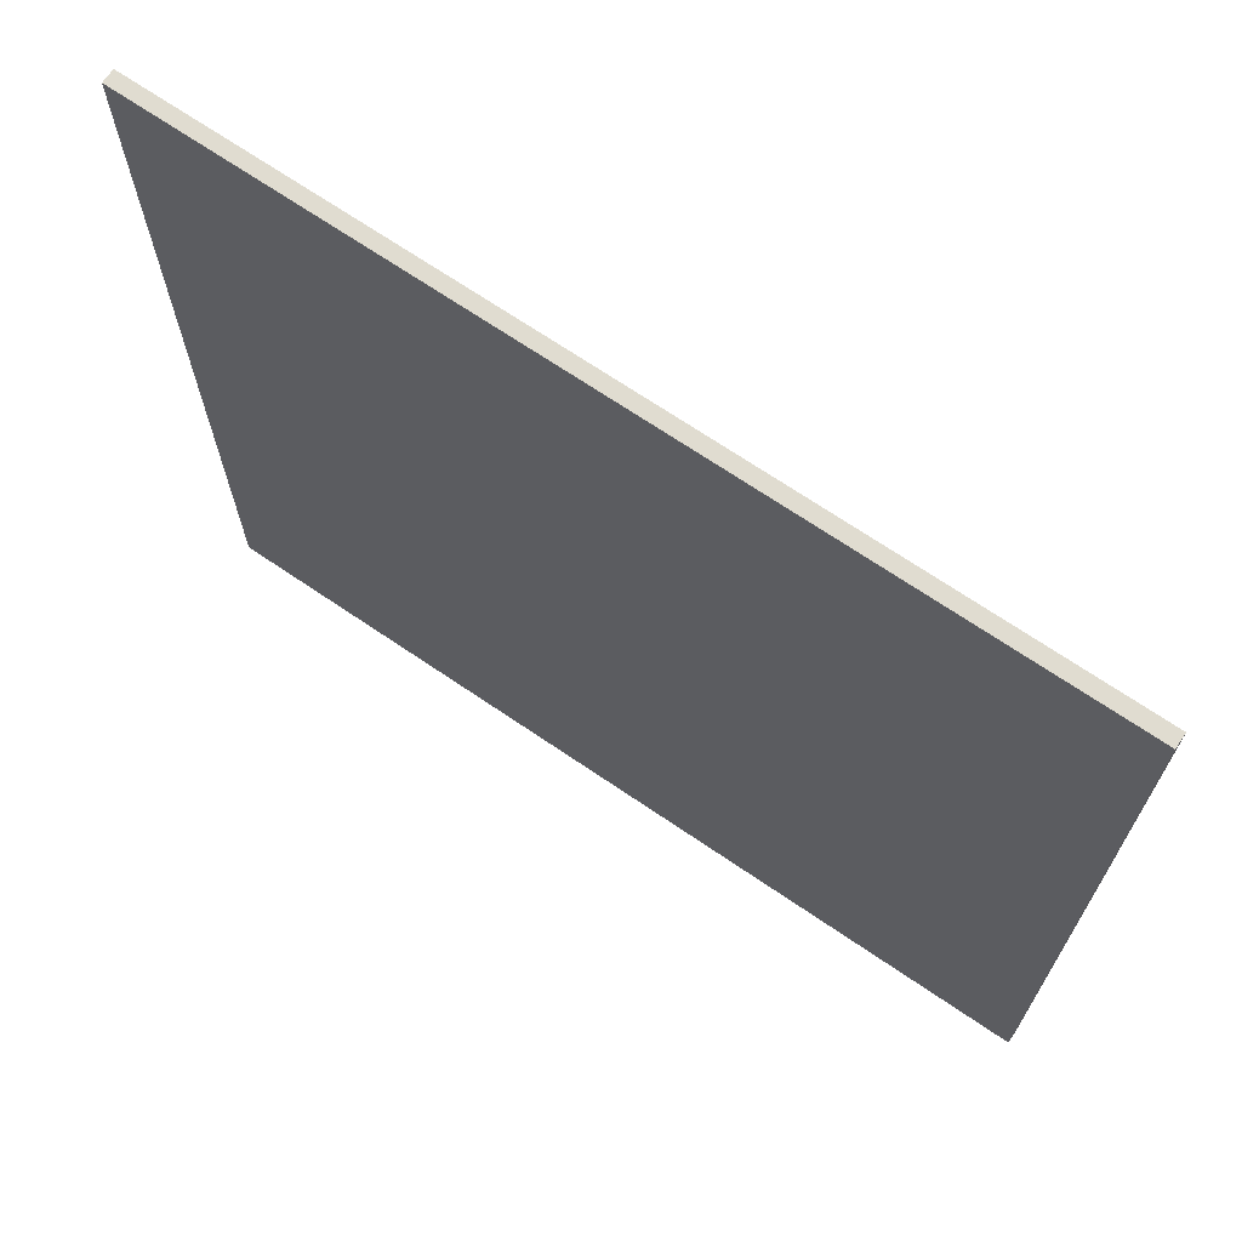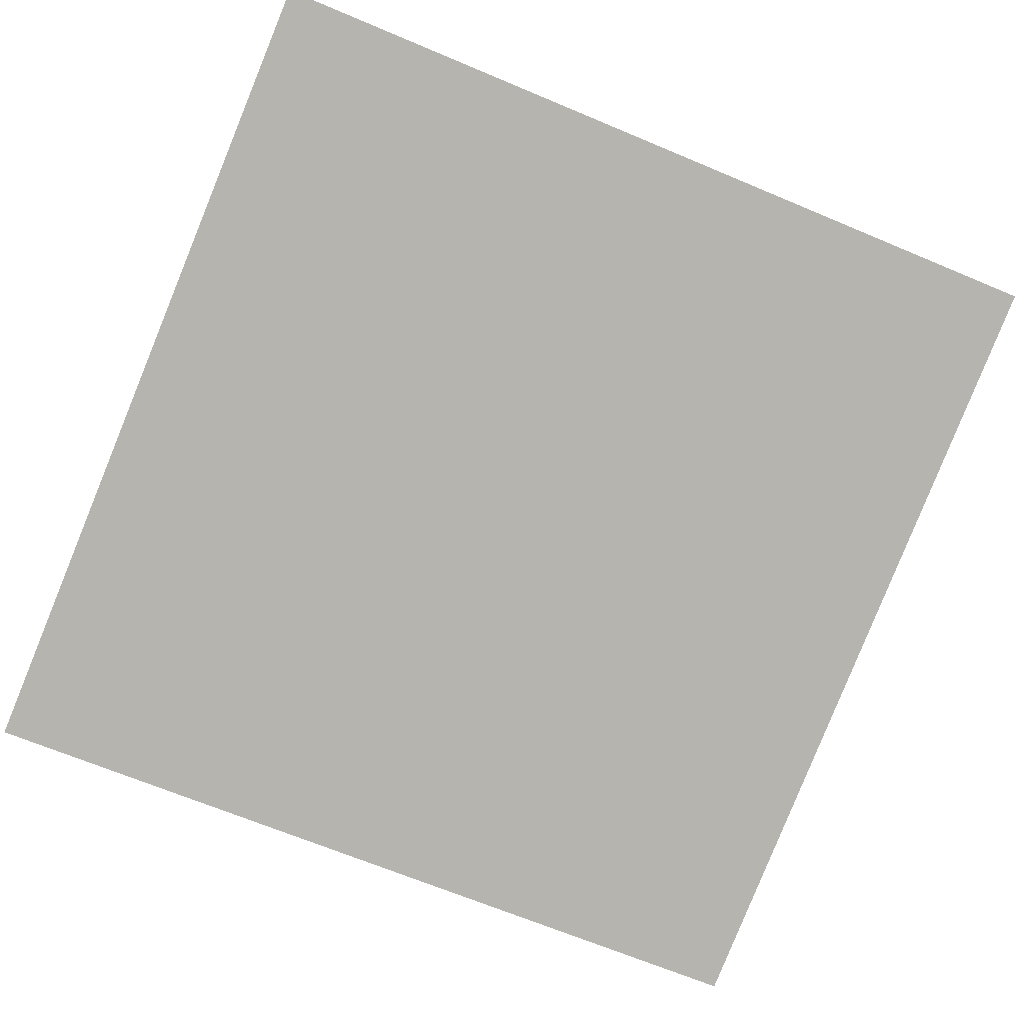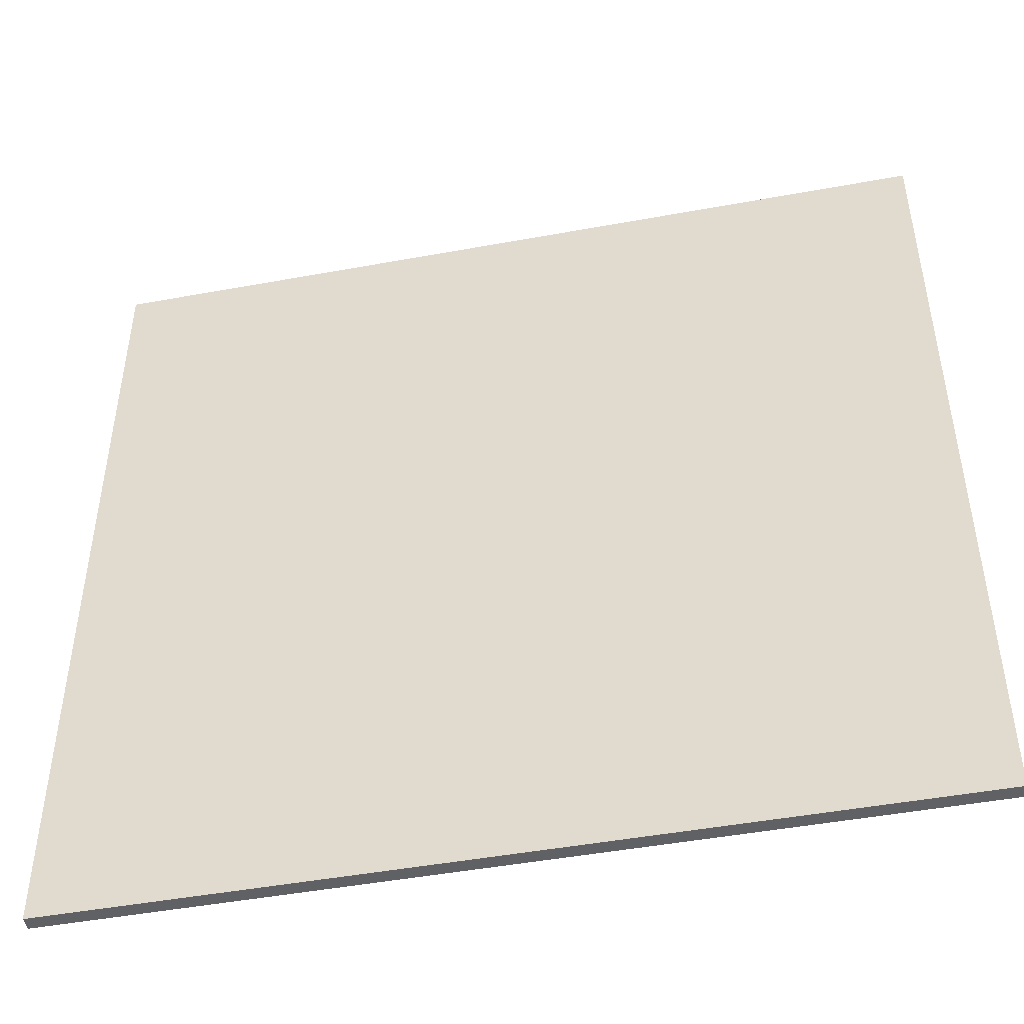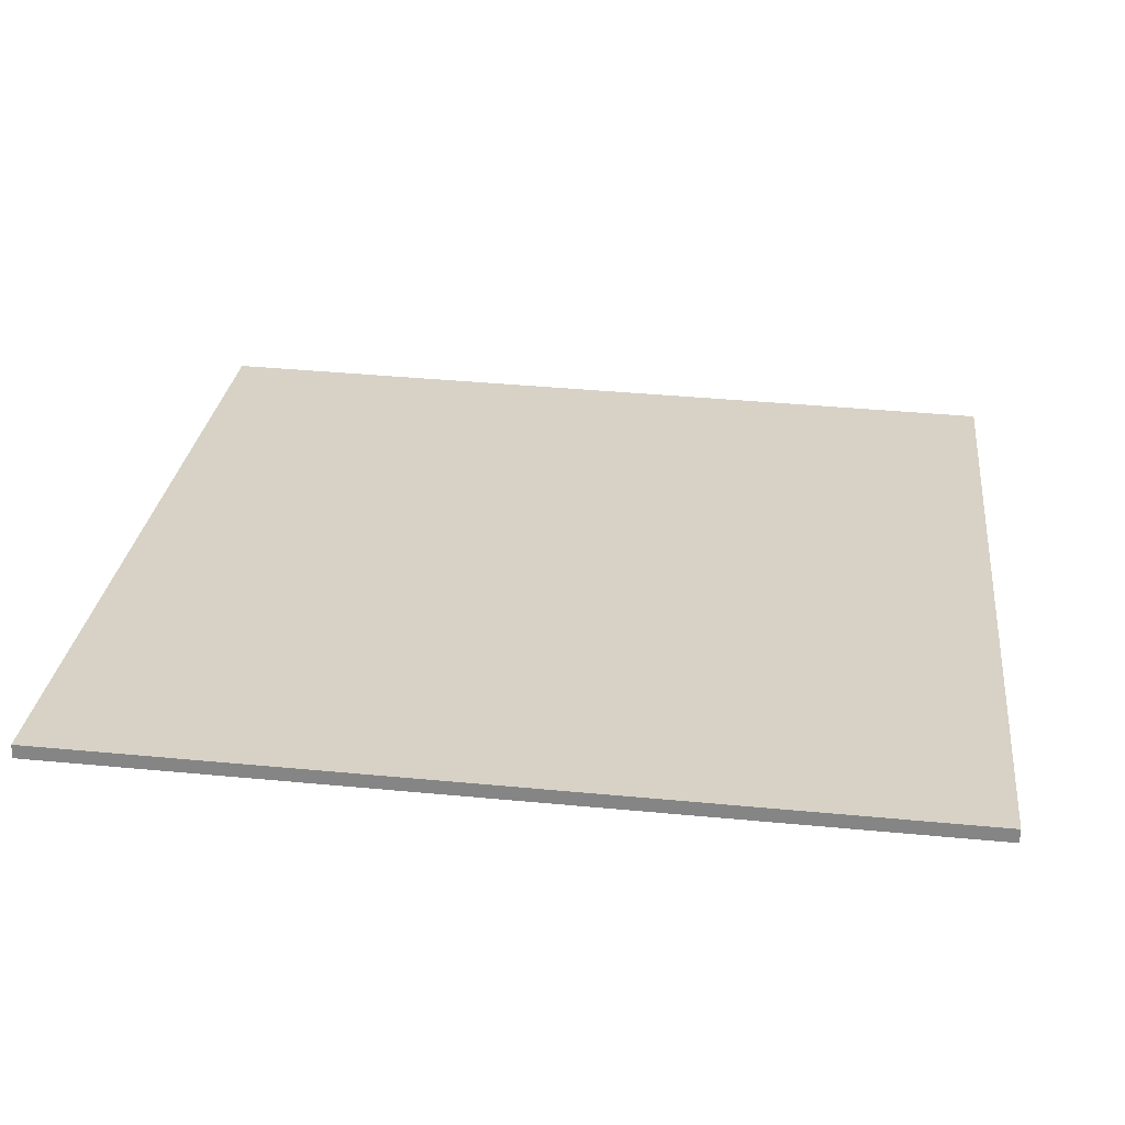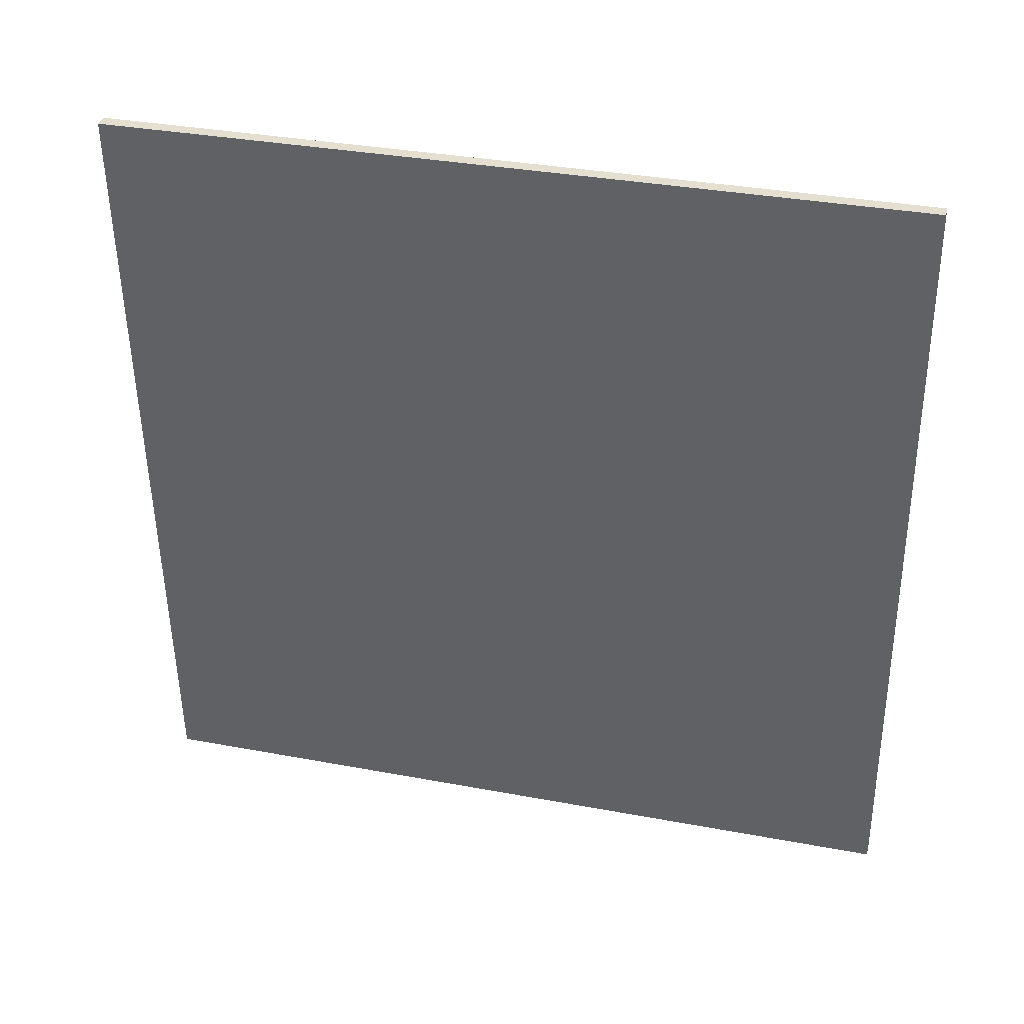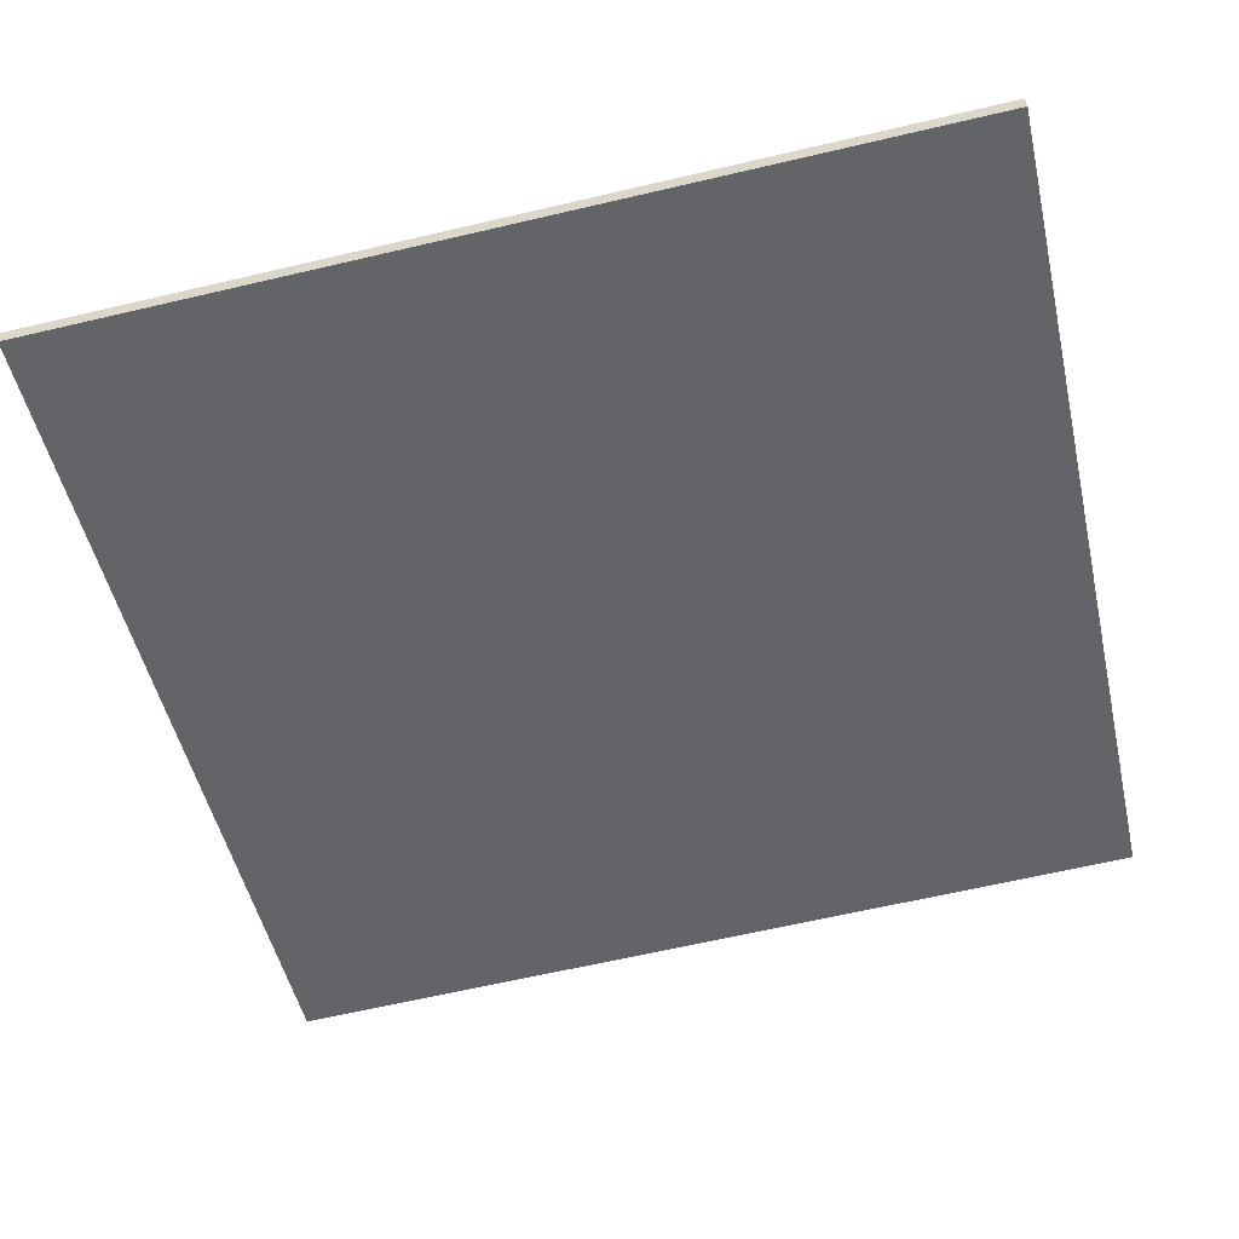
<metadata>
{"format":"obj","ext":"obj","renderer":"f3d","projection":"perspective","resolution":1024,"background":"white","views":[{"elev":69.5,"azim":-160.0,"up":"+Z"},{"elev":-67.1,"azim":-112.9,"up":"+Y"},{"elev":-47.2,"azim":-2.5,"up":"+Z"},{"elev":41.5,"azim":-83.5,"up":"+Y"},{"elev":-52.9,"azim":0.8,"up":"+Y"},{"elev":-64.9,"azim":103.2,"up":"+Y"}]}
</metadata>
<code>
v -61.45 20.96 -4.691
v -61.45 20.96 4.691
v -61.41 21.1 -4.691
v -61.41 21.1 4.691
v -70.54 23.27 -4.691
v -70.54 23.27 4.691
v -70.51 23.41 -4.691
v -70.51 23.41 4.691
f 1 3 4
f 4 2 1
f 5 6 8
f 8 7 5
f 1 2 6
f 6 5 1
f 3 7 8
f 8 4 3
f 1 5 7
f 7 3 1
f 2 4 8
f 8 6 2

</code>
